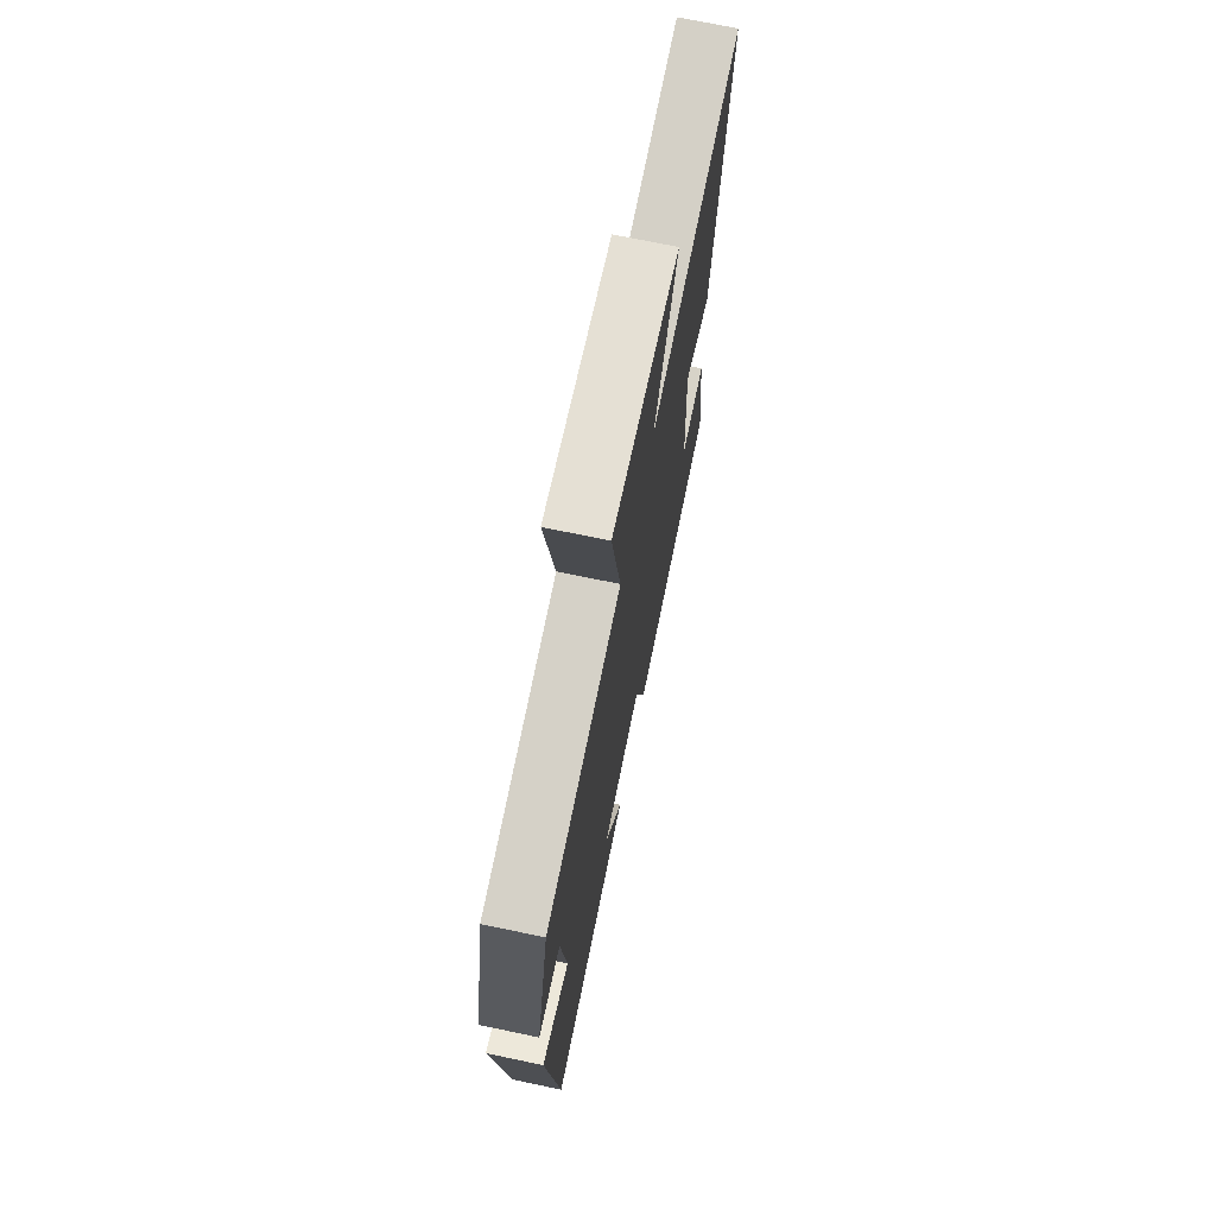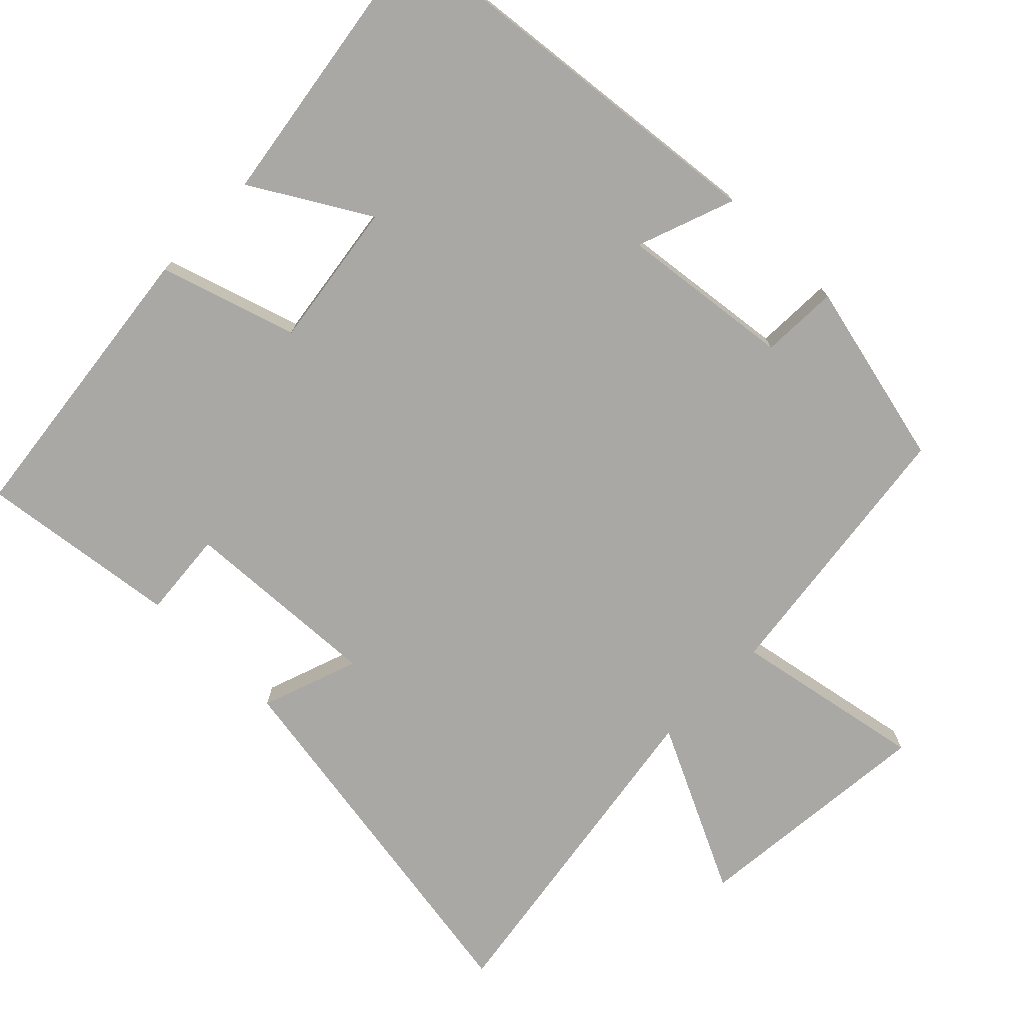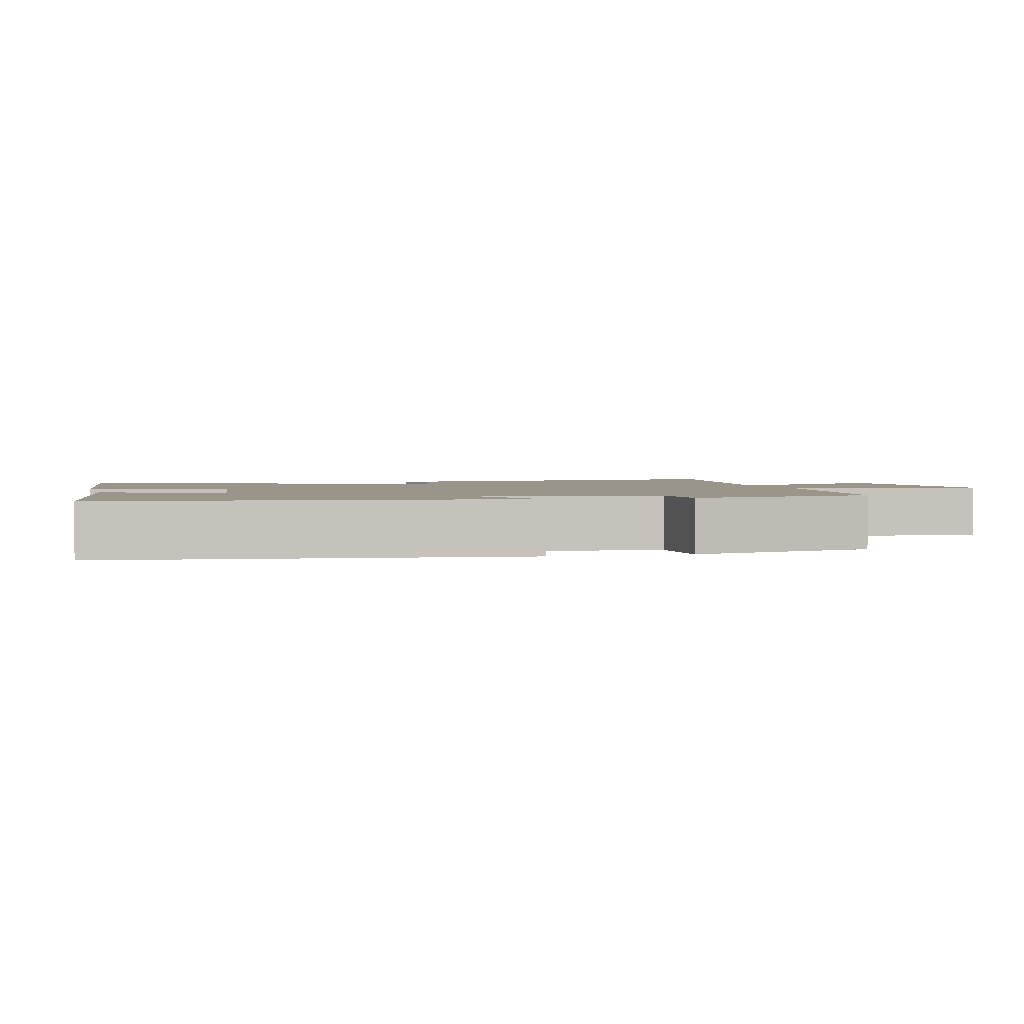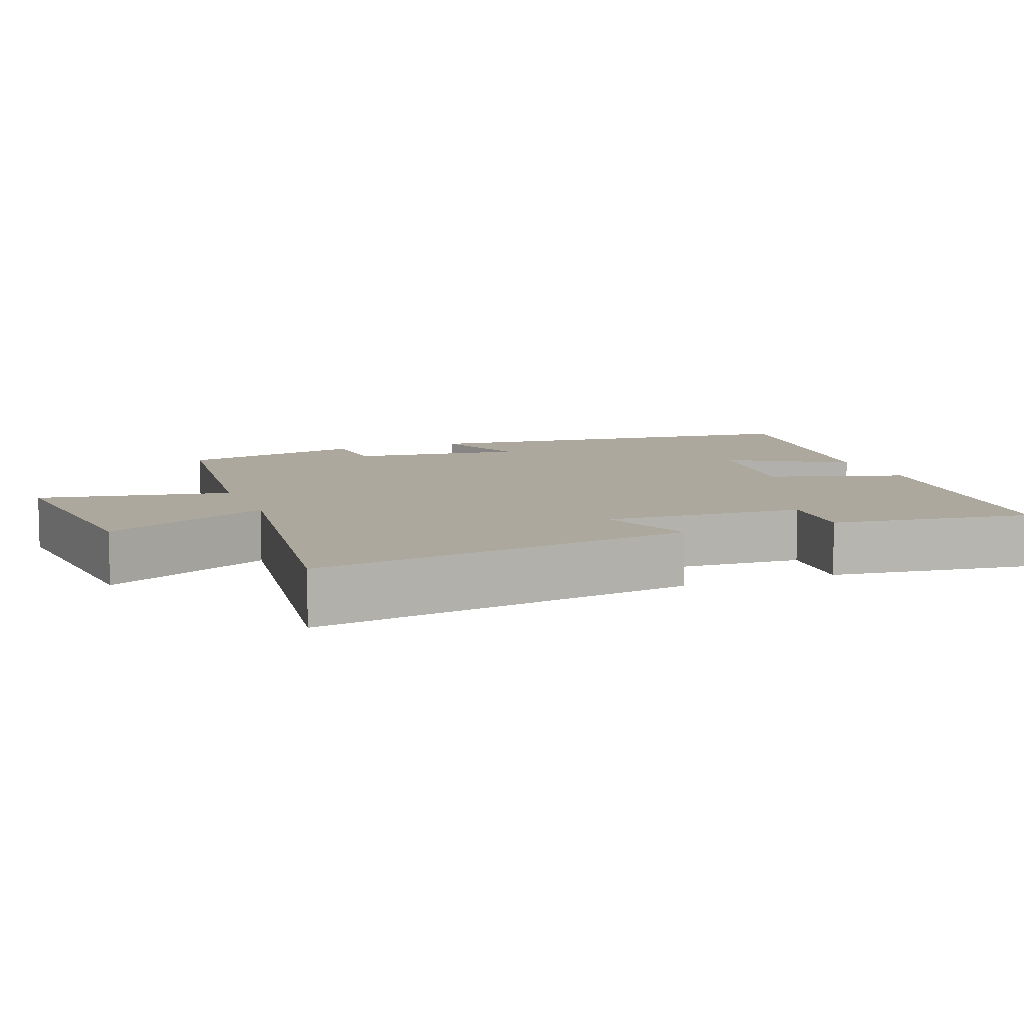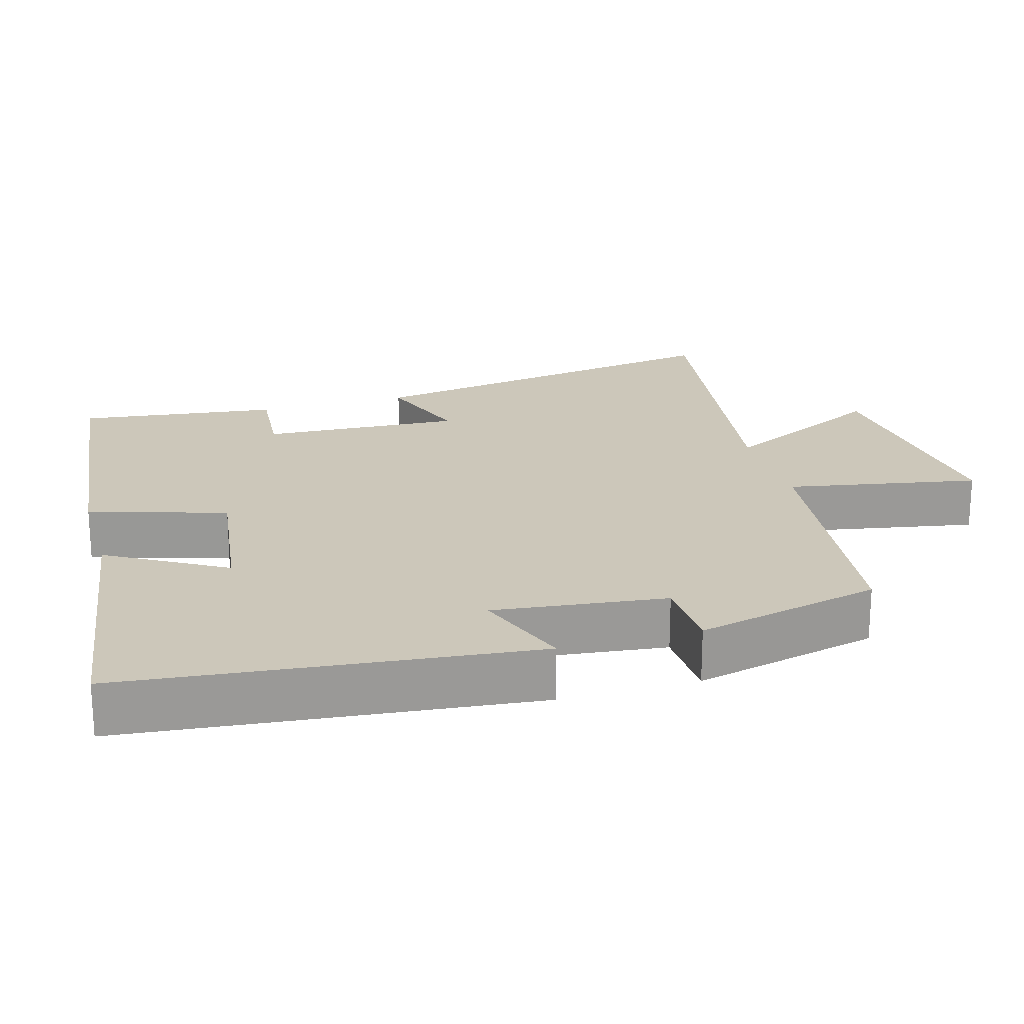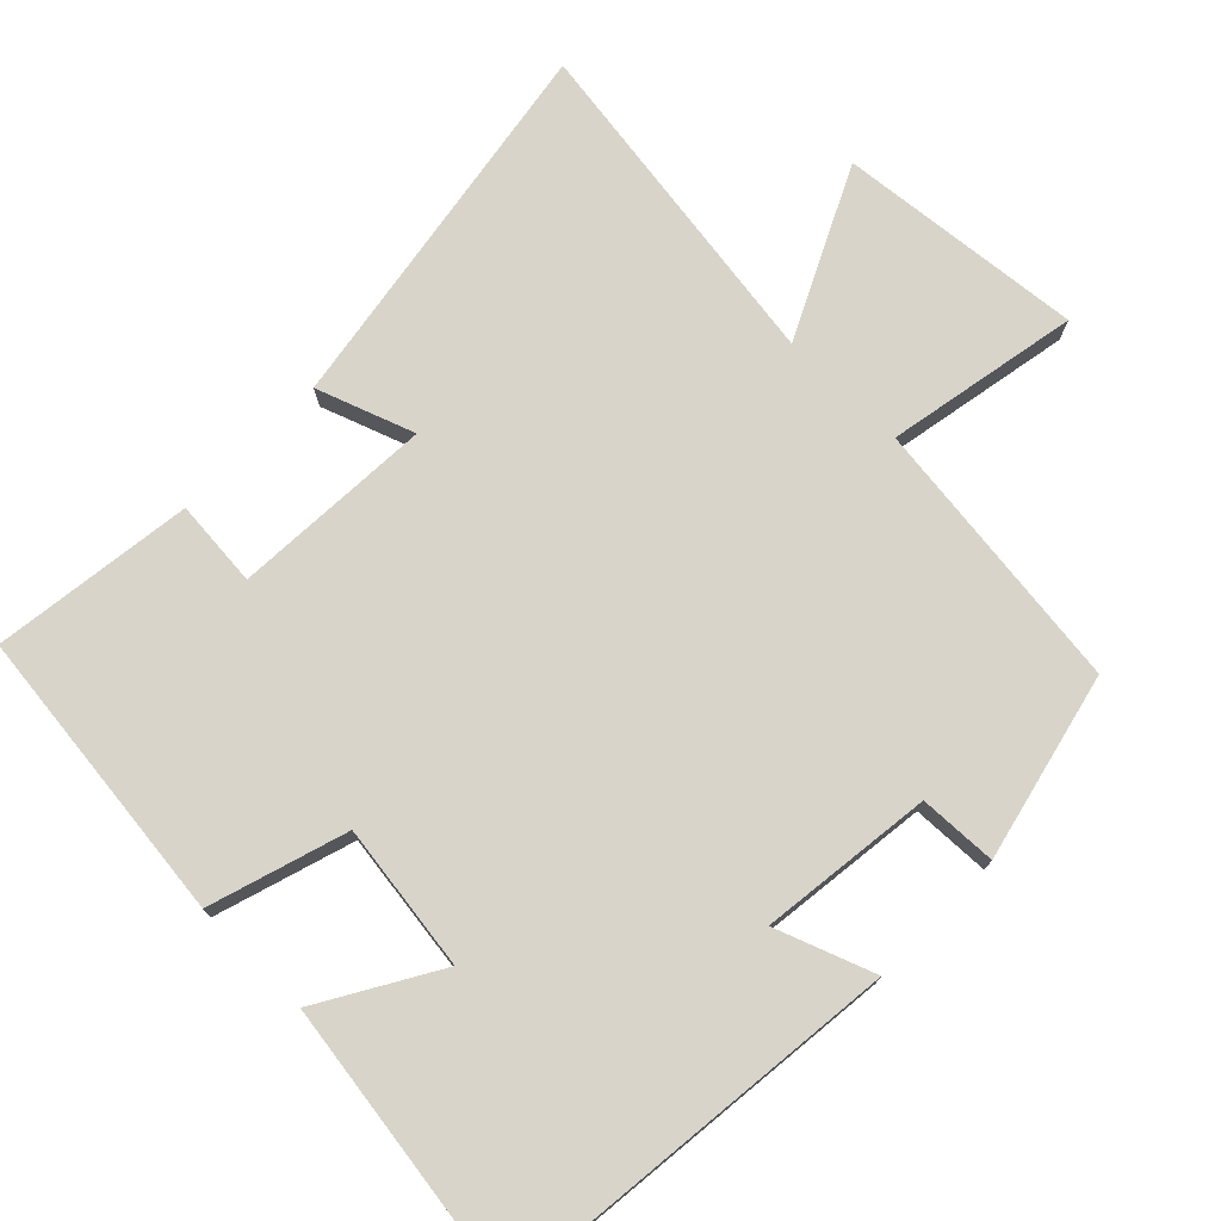
<metadata>
{"format":"obj","ext":"obj","renderer":"f3d","projection":"perspective","resolution":1024,"background":"white","views":[{"elev":71.3,"azim":-78.2,"up":"+Z"},{"elev":-75.0,"azim":-134.3,"up":"+Y"},{"elev":2.0,"azim":-104.7,"up":"+Y"},{"elev":8.6,"azim":68.9,"up":"+Y"},{"elev":21.4,"azim":-106.1,"up":"+Y"},{"elev":75.2,"azim":-135.5,"up":"+Y"}]}
</metadata>
<code>
v -0.439 0.07 0.453
v -0.059 0.07 0.5
v -0.108 0.07 0.765
v 0.23 0.07 0.731
v 0.117 0.07 0.5
v 0.587 0.07 0.569
v 0.5 0.07 0.042
v 0.366 0.07 0.09
v 0.38 0.07 -0.186
v 0.5 0.07 -0.176
v 0.535 0.07 -0.453
v 0.125 0.07 -0.5
v 0.067 0.07 -0.311
v -0.135 0.07 -0.339
v -0.041 0.07 -0.5
v -0.442 0.07 -0.559
v -0.5 0.07 0.003
v -0.365 0.07 -0.047
v -0.393 0.07 0.191
v -0.5 0.07 0.195
v -0.439 0 0.453
v -0.059 0 0.5
v -0.108 0 0.765
v 0.23 0 0.731
v 0.117 0 0.5
v 0.587 0 0.569
v 0.5 0 0.042
v 0.366 0 0.09
v 0.38 0 -0.186
v 0.5 0 -0.176
v 0.535 0 -0.453
v 0.125 0 -0.5
v 0.067 0 -0.311
v -0.135 0 -0.339
v -0.041 0 -0.5
v -0.442 0 -0.559
v -0.5 0 0.003
v -0.365 0 -0.047
v -0.393 0 0.191
v -0.5 0 0.195
f 19 20 1 2
f 18 19 2
f 16 17 18
f 15 16 18
f 14 15 18
f 13 14 18 2
f 11 12 13
f 10 11 13
f 9 10 13
f 8 9 13 2
f 5 6 7 8
f 5 8 2 3
f 3 4 5
f 22 21 40 39
f 22 39 38
f 38 37 36
f 38 36 35
f 38 35 34
f 22 38 34 33
f 33 32 31
f 33 31 30
f 33 30 29
f 22 33 29 28
f 28 27 26 25
f 23 22 28 25
f 25 24 23
f 1 21 22 2
f 2 22 23 3
f 3 23 24 4
f 4 24 25 5
f 5 25 26 6
f 6 26 27 7
f 7 27 28 8
f 8 28 29 9
f 9 29 30 10
f 10 30 31 11
f 11 31 32 12
f 12 32 33 13
f 13 33 34 14
f 14 34 35 15
f 15 35 36 16
f 16 36 37 17
f 17 37 38 18
f 18 38 39 19
f 19 39 40 20
f 20 40 21 1

</code>
